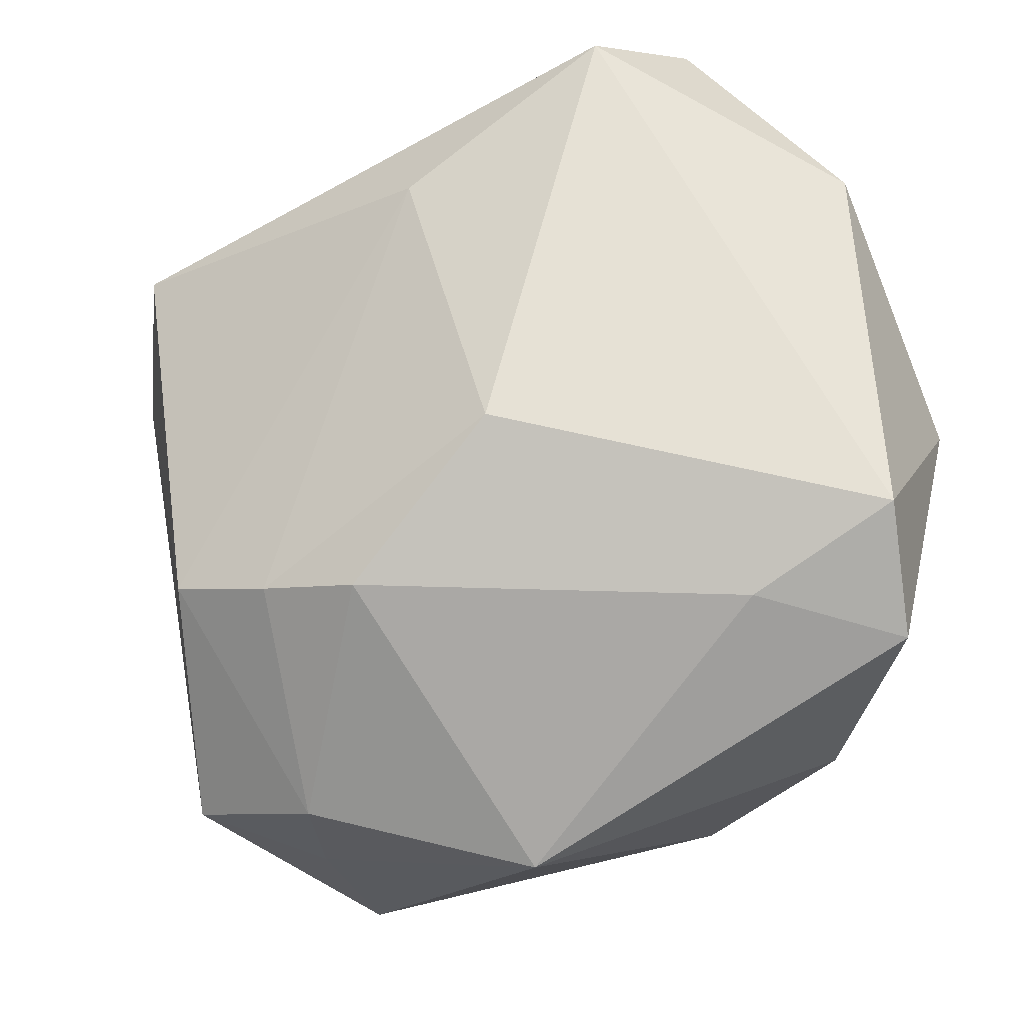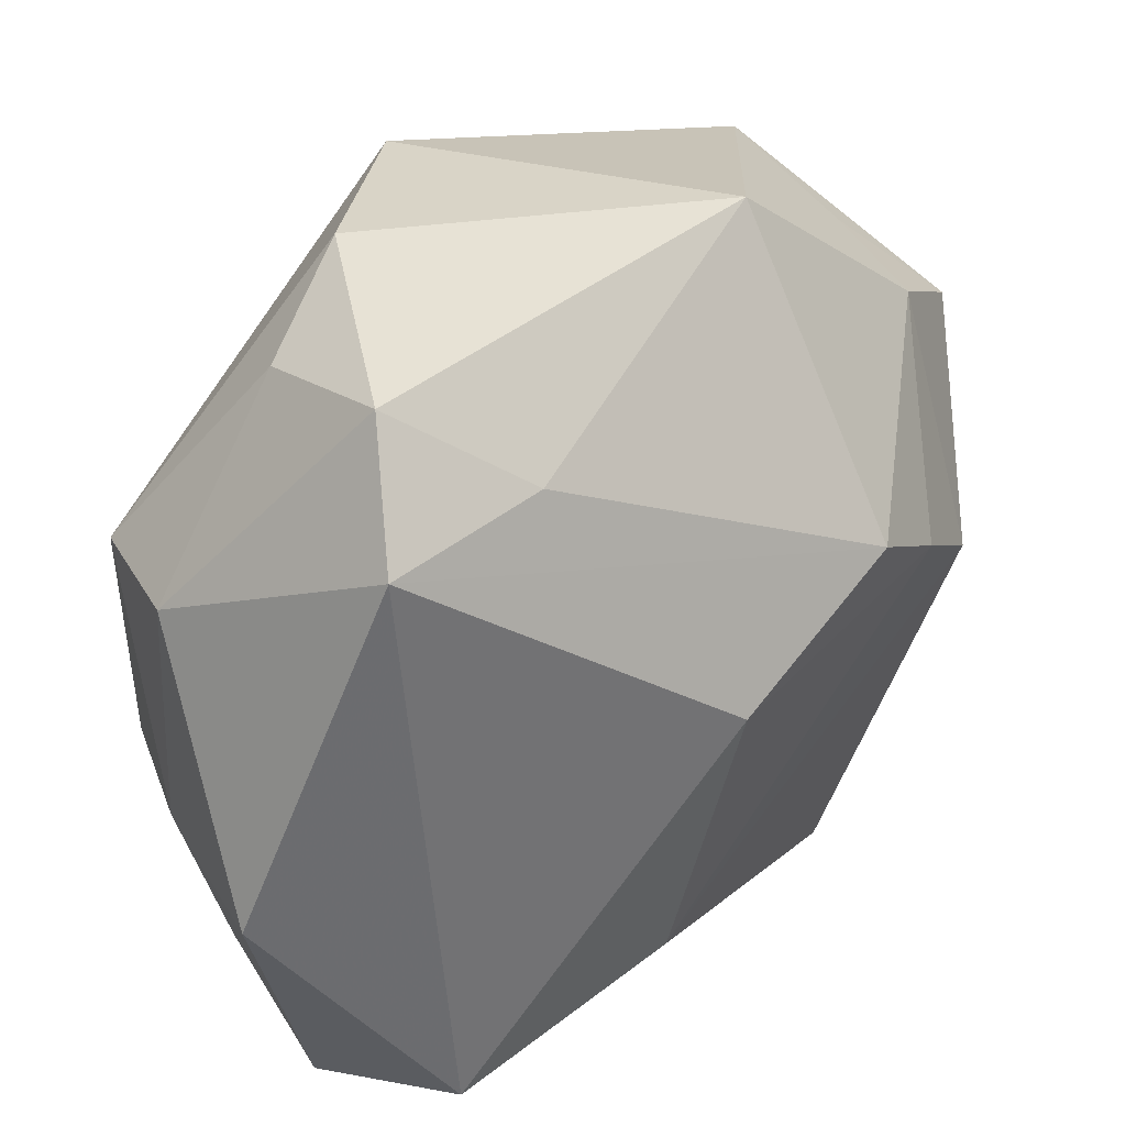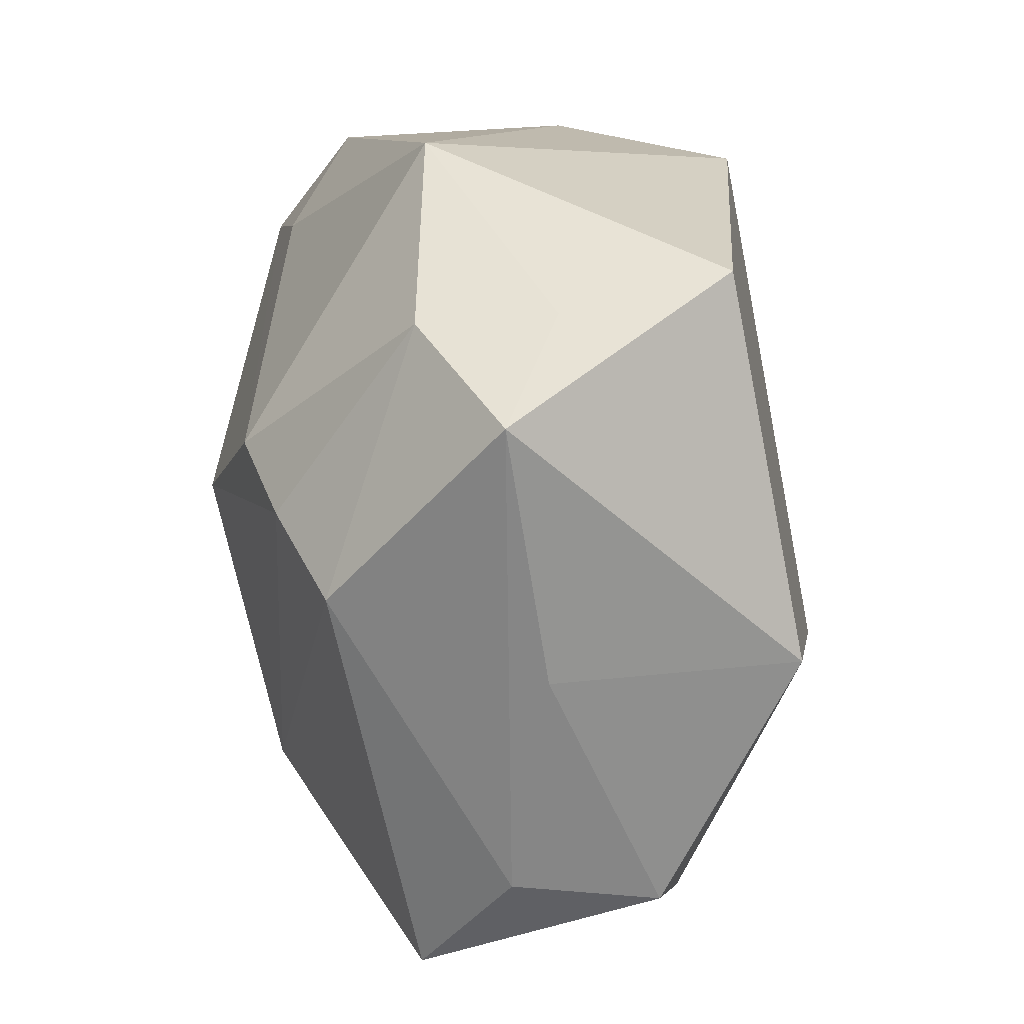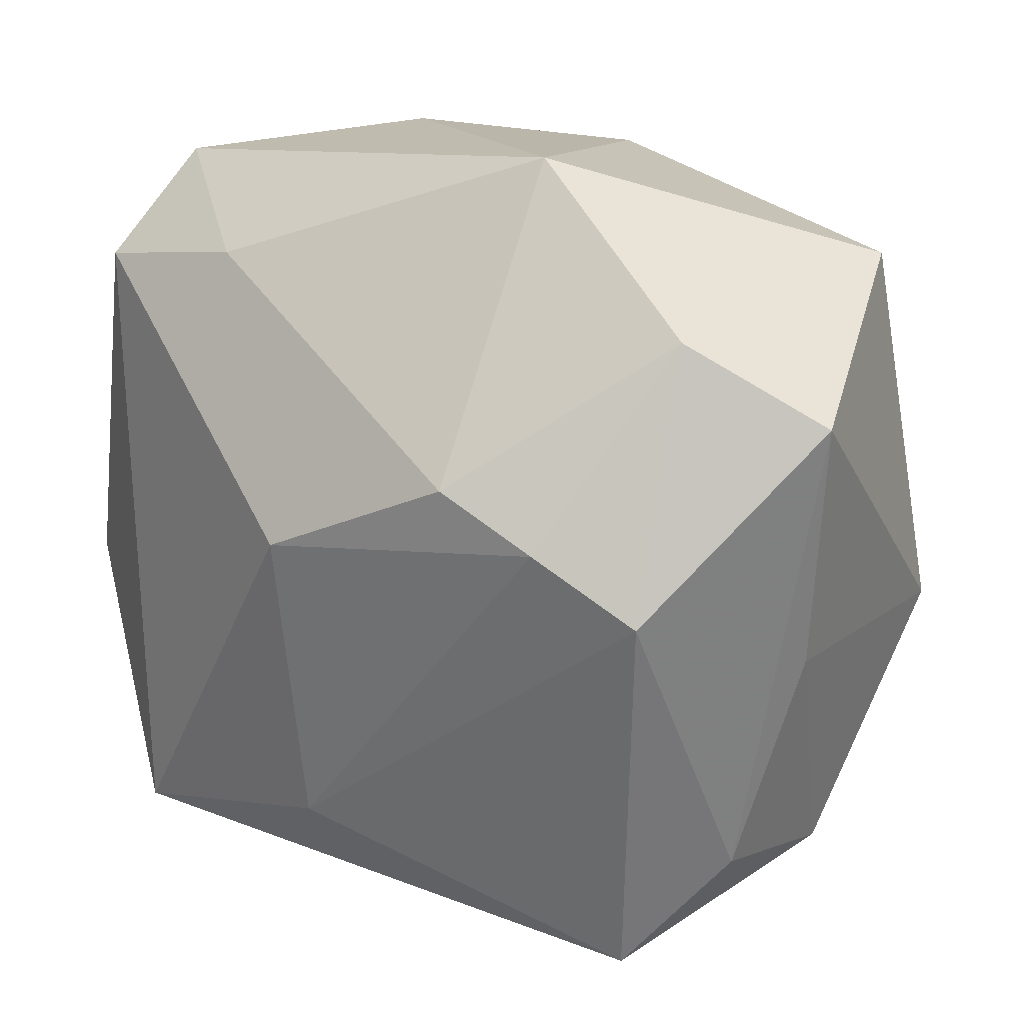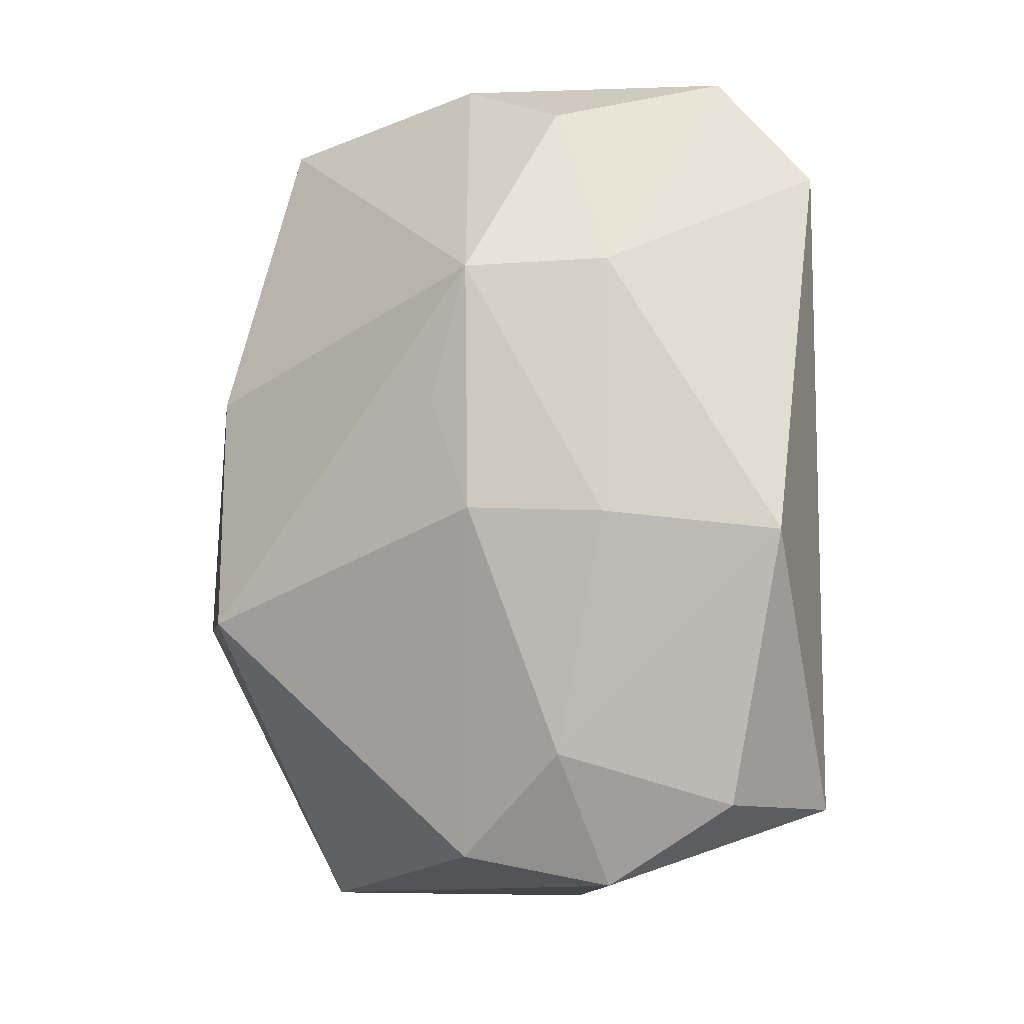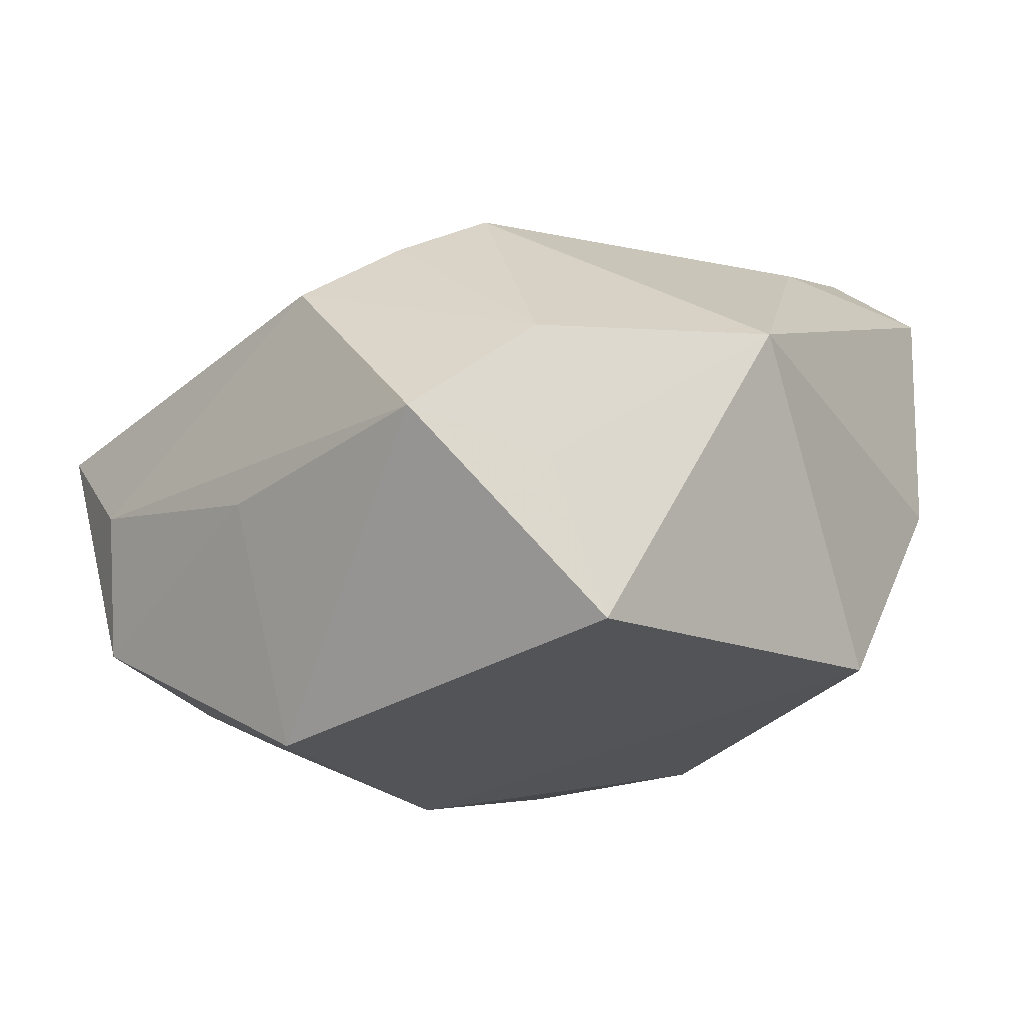
<metadata>
{"format":"obj","ext":"obj","renderer":"f3d","projection":"perspective","resolution":1024,"background":"white","views":[{"elev":64.8,"azim":156.6,"up":"+Z"},{"elev":36.0,"azim":-23.2,"up":"+Y"},{"elev":12.7,"azim":97.9,"up":"+Y"},{"elev":16.3,"azim":55.2,"up":"+Y"},{"elev":-9.8,"azim":-84.8,"up":"+Y"},{"elev":-19.1,"azim":123.5,"up":"+Z"}]}
</metadata>
<code>
v 0.01485 0.03435 0.004776
v 0.00683 -0.02316 -0.02058
v 0.03061 0.02173 0.002947
v 0.02952 -0.02403 -0.004404
v -0.03348 0.01393 0.009803
v -0.008417 0.02493 0.02139
v 0.005896 0.003231 0.02588
v -0.02406 -0.03274 0.00916
v 0.0006356 -0.009797 -0.0272
v 0.02655 -0.02556 -0.01615
v -0.02925 -0.0231 0.005658
v 0.02742 0.005779 0.01492
v -0.02249 0.02905 0.005223
v -0.01925 0.03233 0.0183
v -0.01469 0.03395 -0.002633
v 0.03401 -0.005527 -0.007927
v -0.03405 -0.005517 0.009349
v -0.03344 -0.005013 -0.0007263
v -0.03231 0.003576 -0.00365
v -0.03271 -0.006862 0.0225
v 0.02698 0.02576 -0.02108
v -0.02358 -0.0305 -0.001988
v 0.005017 -0.03274 -0.01605
v 0.002288 -0.02263 0.02083
v 0.03388 0.0004674 0.009548
v -0.01752 -0.02677 0.02588
v -0.02135 0.02342 0.02559
v 0.03018 0.02268 -0.008084
v -0.01886 0.006314 -0.0222
v 0.03898 0.01534 -0.005246
v 0.02511 -0.03274 0.003791
v -0.02214 -0.01212 -0.02184
v -0.004864 0.0318 -0.01887
v -0.034 0.01344 -0.0008866
v 0.02084 0.01017 0.01903
v 0.02746 -0.004826 -0.02714
v -0.02704 -0.02685 0.01865
f 26 8 31
f 20 26 27
f 24 26 31
f 37 26 20
f 8 26 37
f 25 24 31
f 35 1 6
f 6 27 35
f 14 6 1
f 27 6 14
f 26 24 7
f 35 27 7
f 7 27 26
f 32 34 29
f 34 33 29
f 15 34 13
f 15 33 34
f 13 14 15
f 1 33 15
f 15 14 1
f 3 1 35
f 30 3 25
f 22 18 32
f 19 34 32
f 32 18 19
f 19 18 34
f 11 37 20
f 8 37 11
f 11 22 8
f 18 22 11
f 27 14 5
f 20 27 5
f 13 34 5
f 5 14 13
f 32 29 9
f 9 33 36
f 9 29 33
f 2 9 36
f 31 8 23
f 8 22 23
f 23 2 36
f 23 22 32
f 32 9 23
f 9 2 23
f 24 25 12
f 12 7 24
f 35 7 12
f 12 3 35
f 25 3 12
f 36 30 16
f 17 11 20
f 18 11 17
f 20 5 17
f 34 18 17
f 17 5 34
f 31 23 10
f 10 23 36
f 36 16 10
f 21 30 36
f 36 33 21
f 21 33 1
f 4 30 25
f 4 16 30
f 4 25 31
f 31 10 4
f 4 10 16
f 3 30 28
f 30 21 28
f 1 3 28
f 28 21 1

</code>
